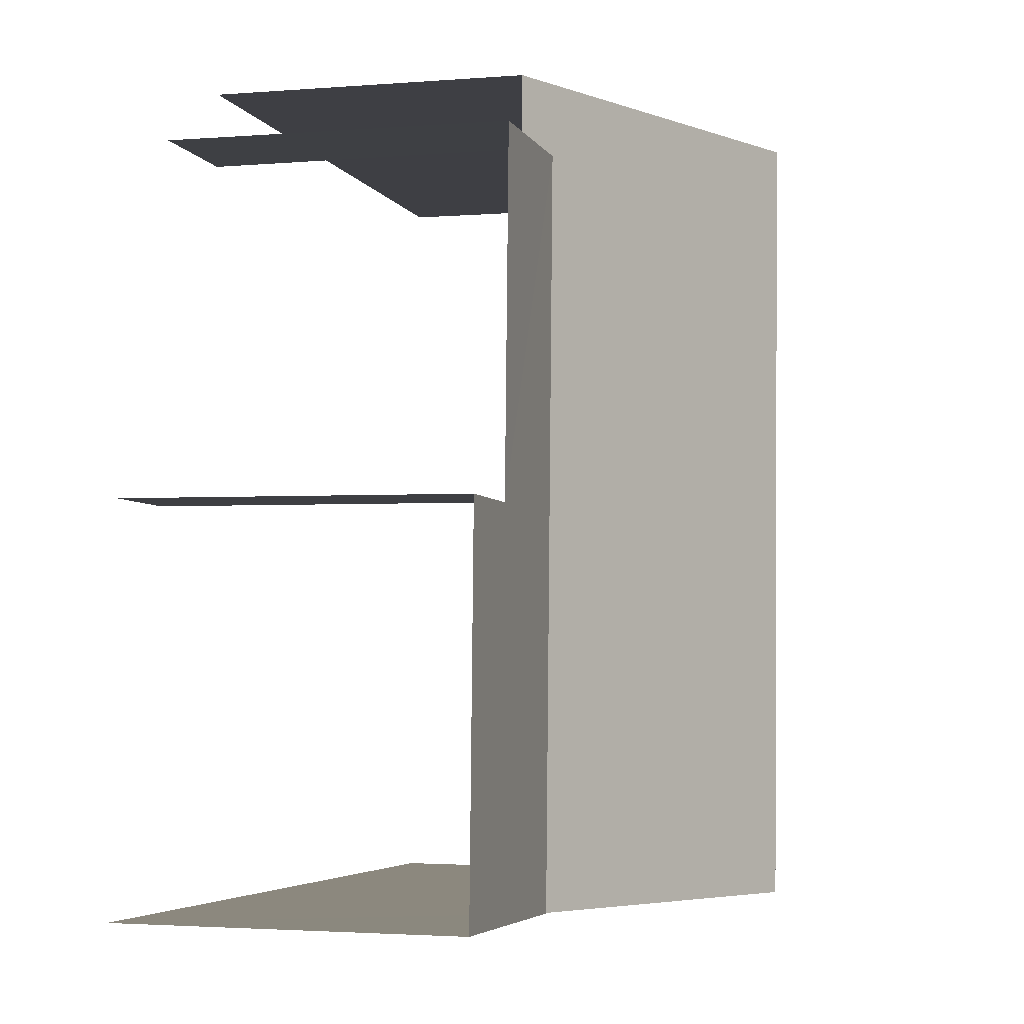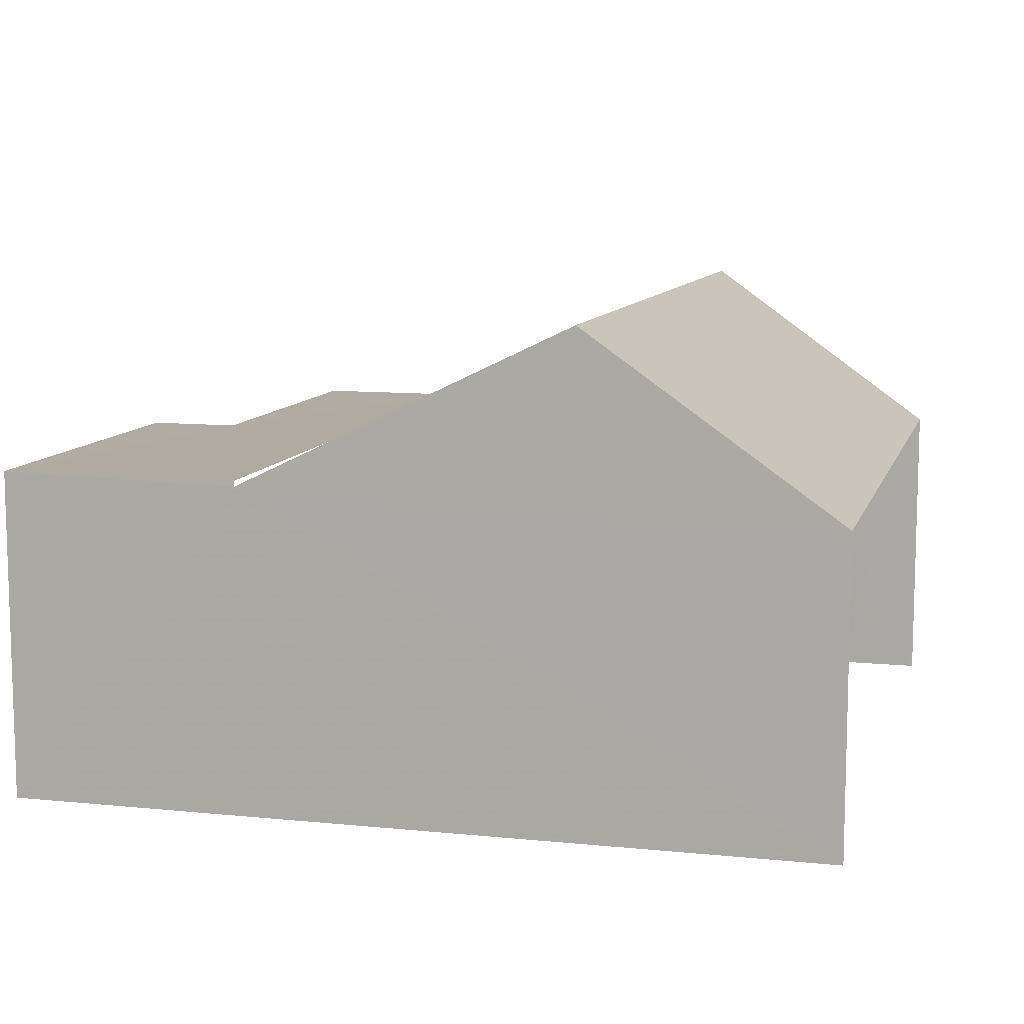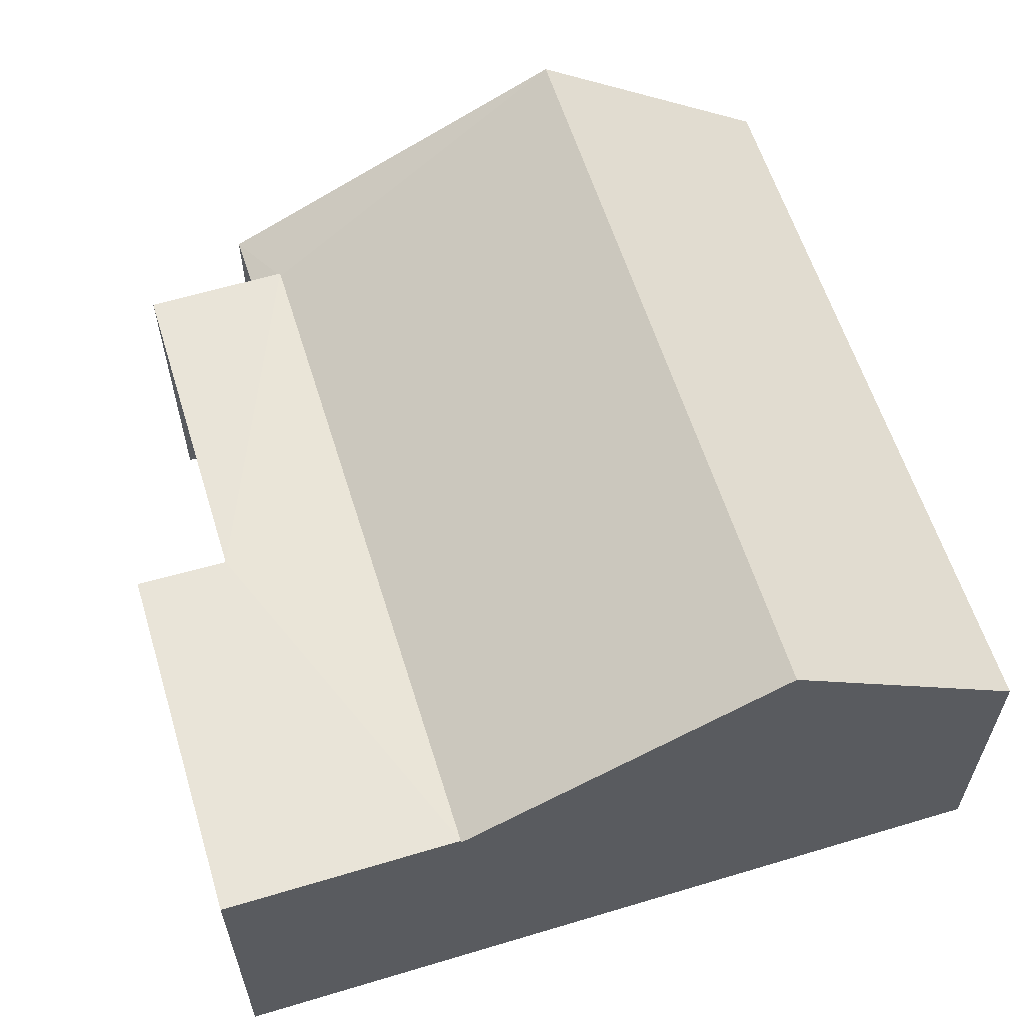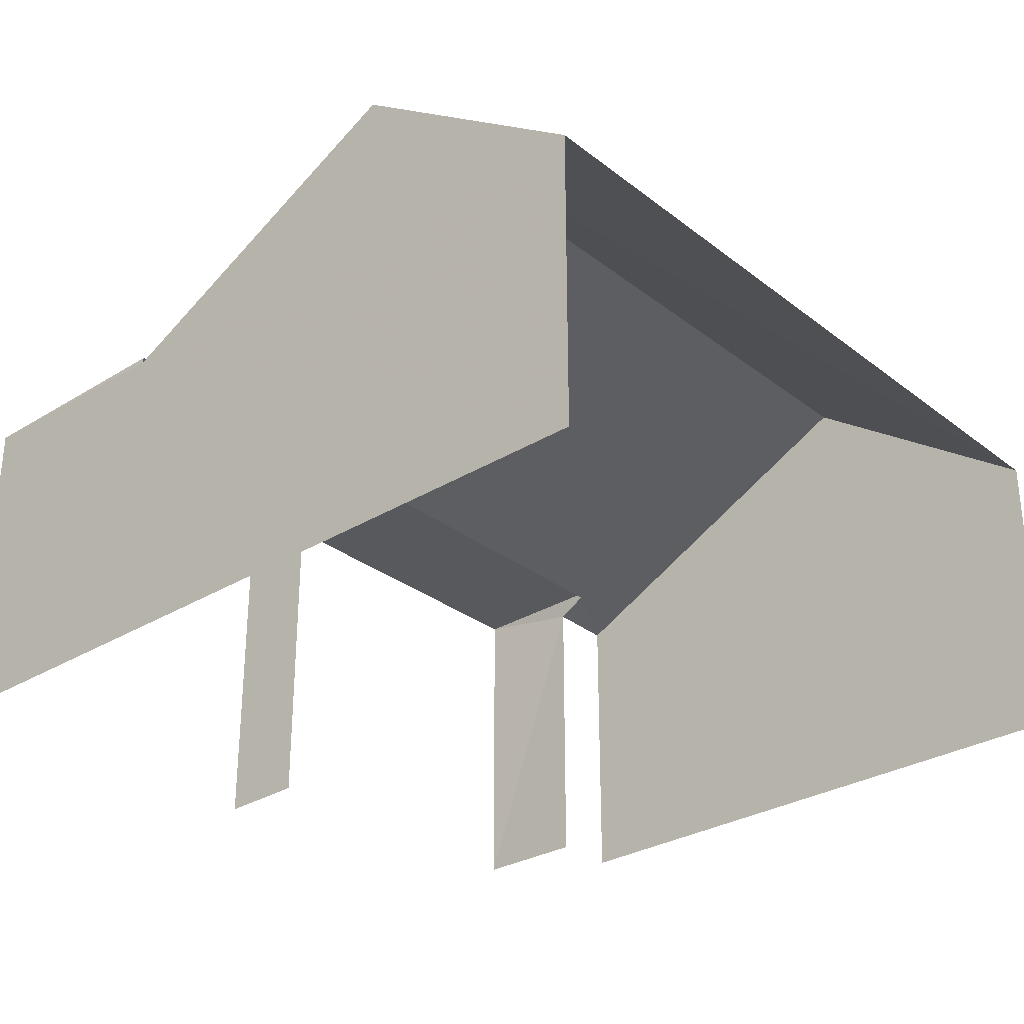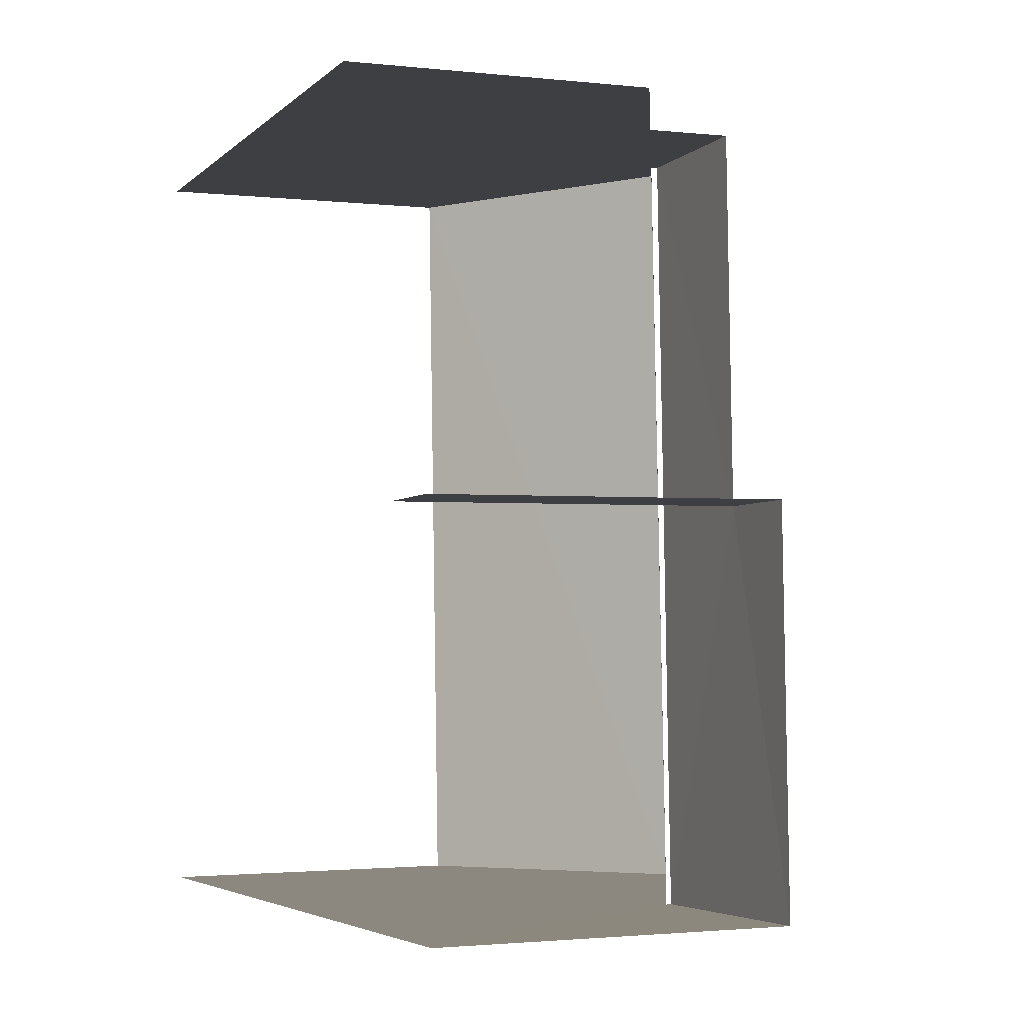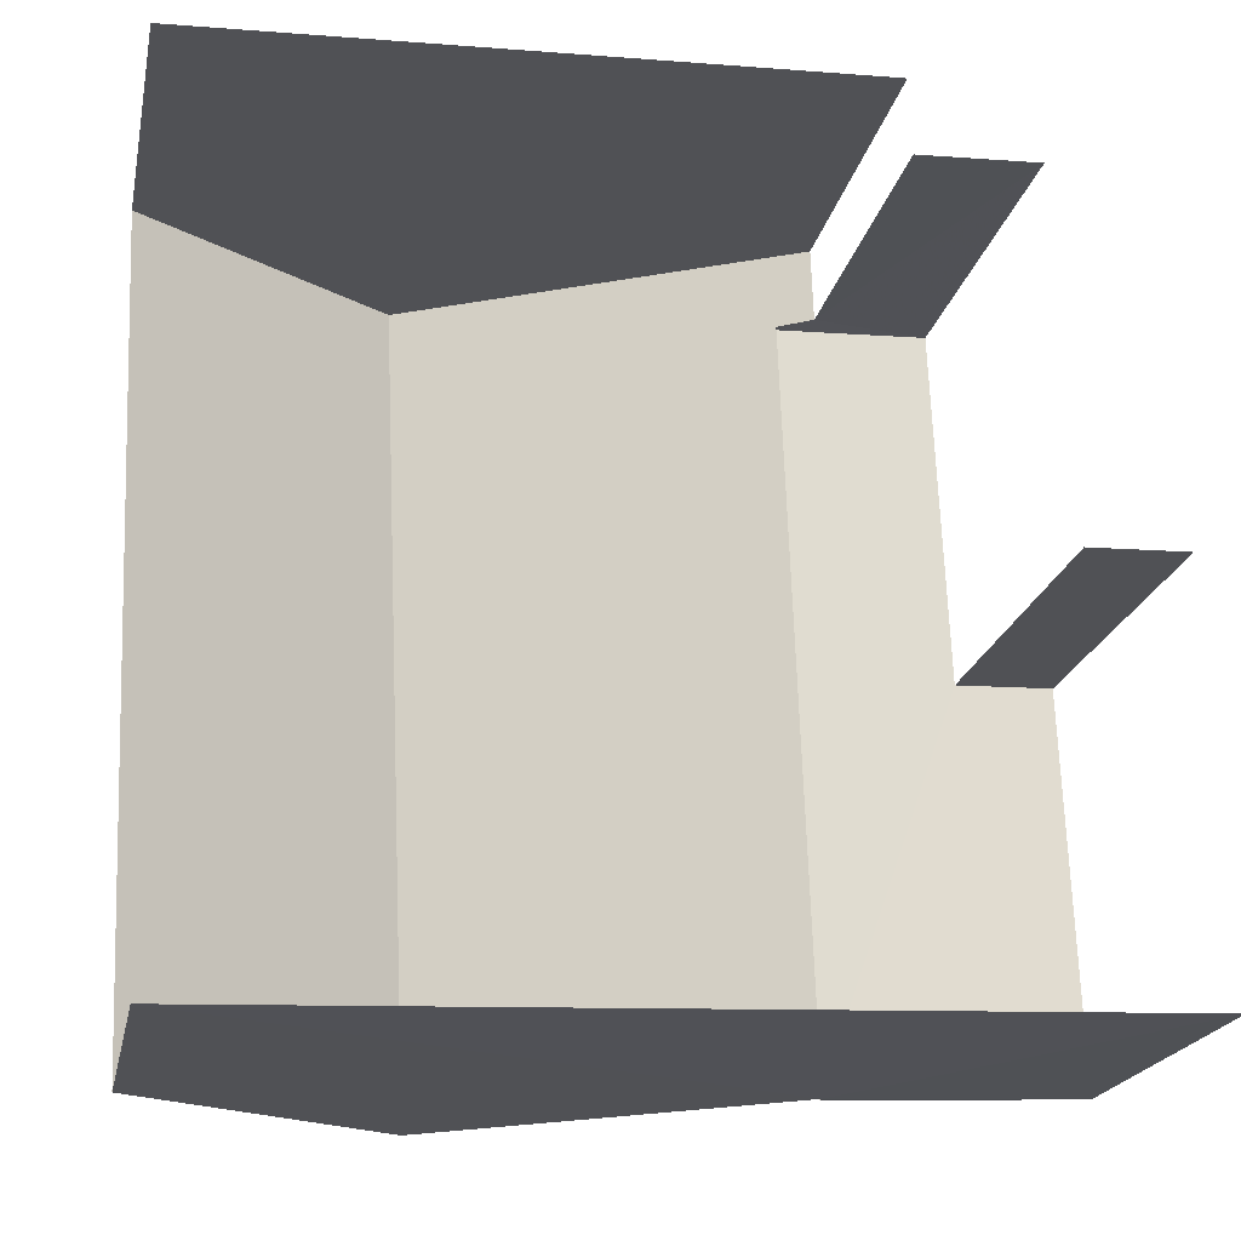
<metadata>
{"format":"obj","ext":"obj","renderer":"f3d","projection":"perspective","resolution":1024,"background":"white","views":[{"elev":-2.3,"azim":-73.6,"up":"+Y"},{"elev":9.9,"azim":12.4,"up":"+Z"},{"elev":59.7,"azim":-19.3,"up":"+Z"},{"elev":-30.0,"azim":39.6,"up":"+Z"},{"elev":-2.0,"azim":-112.1,"up":"+Y"},{"elev":-20.8,"azim":168.6,"up":"+Y"}]}
</metadata>
<code>
v -3.736e+05 -1.052e+05 21.57
v -3.736e+05 -1.052e+05 21.57
v -3.736e+05 -1.052e+05 21.58
v -3.736e+05 -1.052e+05 21.57
v -3.736e+05 -1.052e+05 21.57
v -3.736e+05 -1.052e+05 21.57
v -3.736e+05 -1.052e+05 21.57
v -3.736e+05 -1.052e+05 21.57
v -3.736e+05 -1.052e+05 25.39
v -3.736e+05 -1.052e+05 25.39
v -3.736e+05 -1.052e+05 25.39
v -3.736e+05 -1.052e+05 25.39
v -3.736e+05 -1.052e+05 25.39
v -3.736e+05 -1.052e+05 25.39
v -3.736e+05 -1.052e+05 25.33
v -3.736e+05 -1.052e+05 27.19
v -3.736e+05 -1.052e+05 25.32
v -3.736e+05 -1.052e+05 27.18
v -3.736e+05 -1.052e+05 25.14
v -3.736e+05 -1.052e+05 25.14
v -3.736e+05 -1.052e+05 25.14
v -3.736e+05 -1.052e+05 25.15
f 1 2 3
f 3 4 1
f 1 5 2
f 6 5 7
f 8 7 1
f 7 5 1
f 20 19 6
f 7 20 6
f 17 13 14
f 15 17 14
f 22 2 5
f 21 22 5
f 10 4 3
f 10 9 4
f 11 8 1
f 11 12 8
f 9 10 11
f 12 11 13
f 13 11 14
f 11 10 14
f 15 16 17
f 16 18 17
f 17 19 20
f 17 18 19
f 16 21 18
f 16 22 21
f 9 1 4
f 9 11 1
f 21 5 18
f 5 6 18
f 6 19 18
f 7 8 20
f 8 12 20
f 20 13 17
f 20 12 13
f 15 2 22
f 22 16 15
f 15 3 2
f 10 3 15
f 14 10 15

</code>
